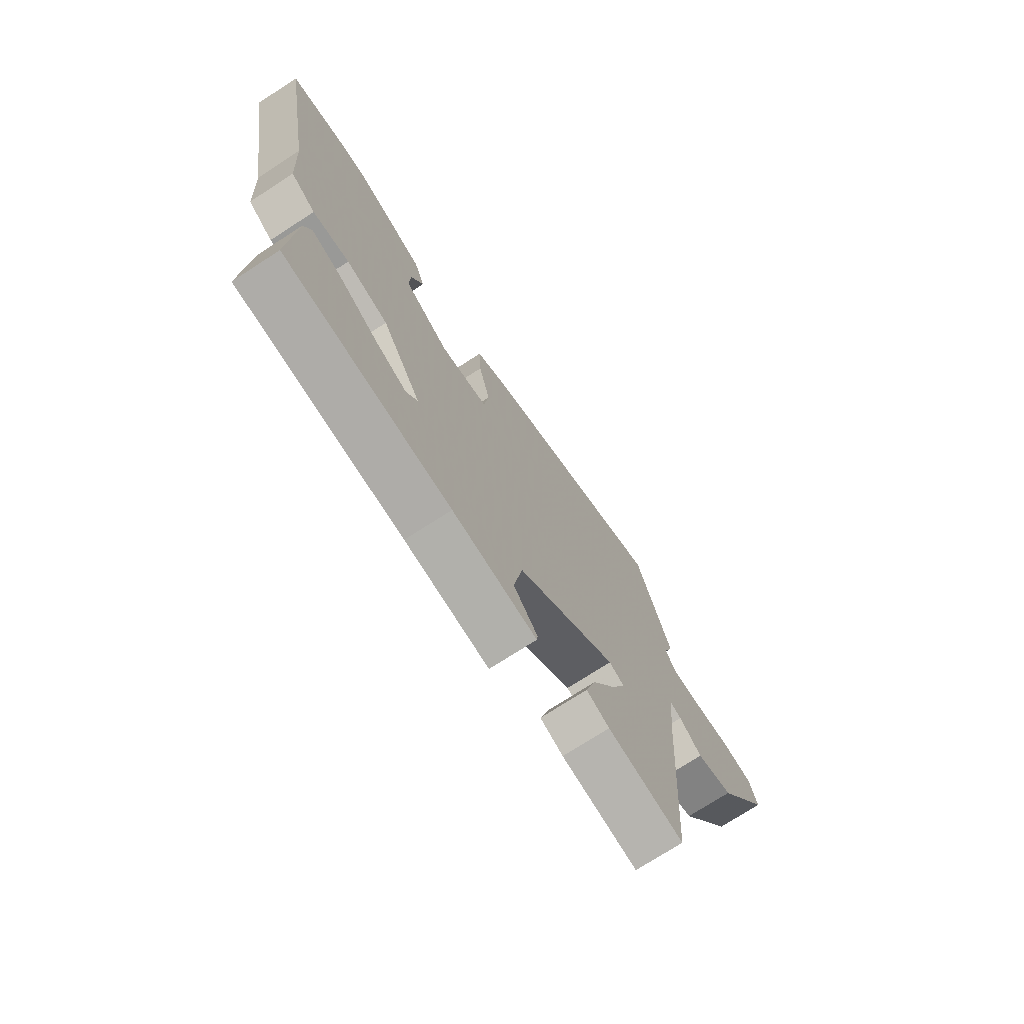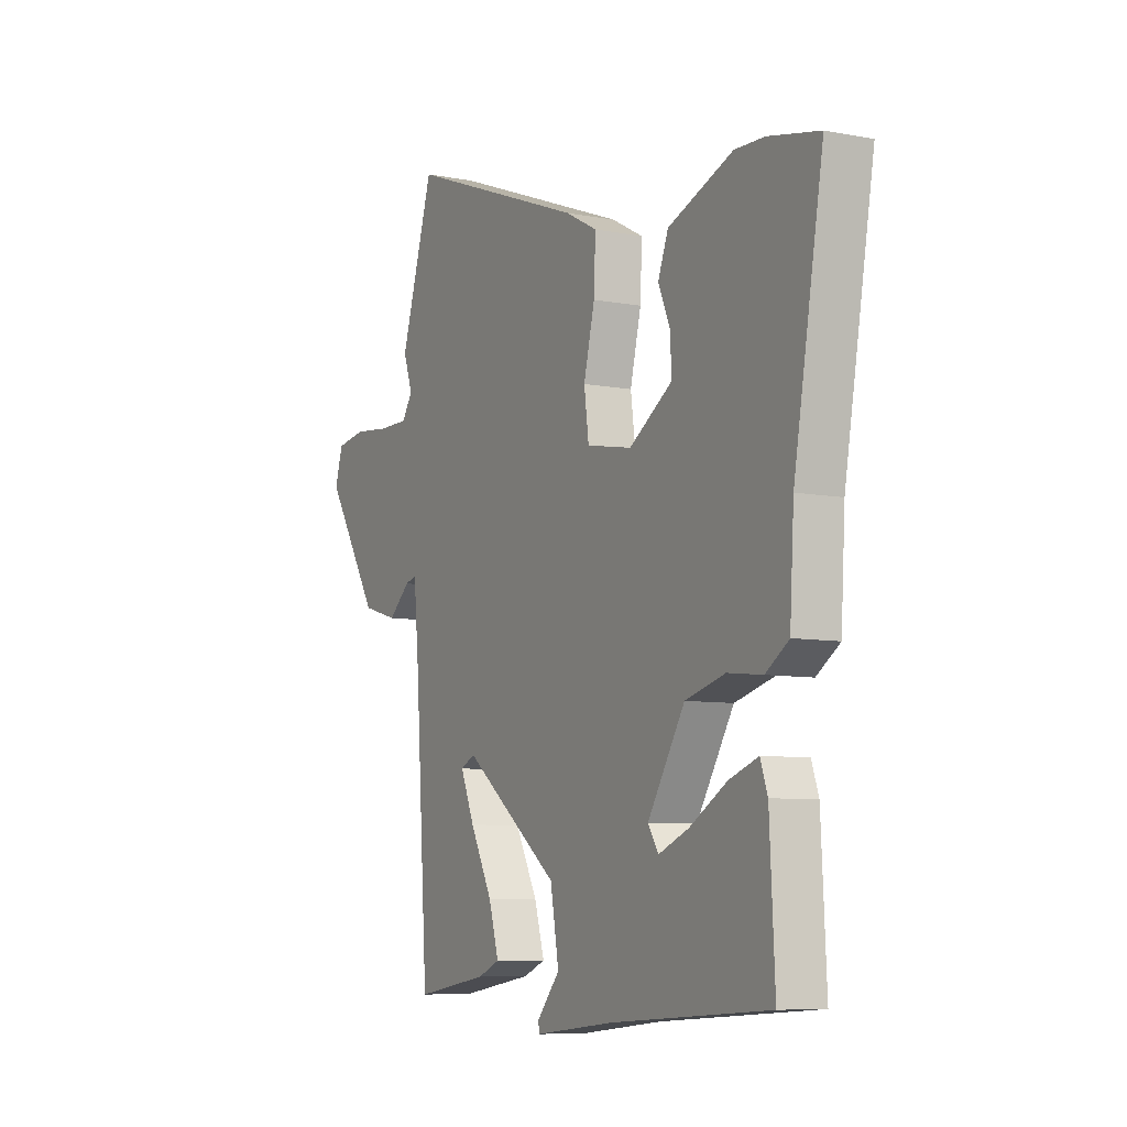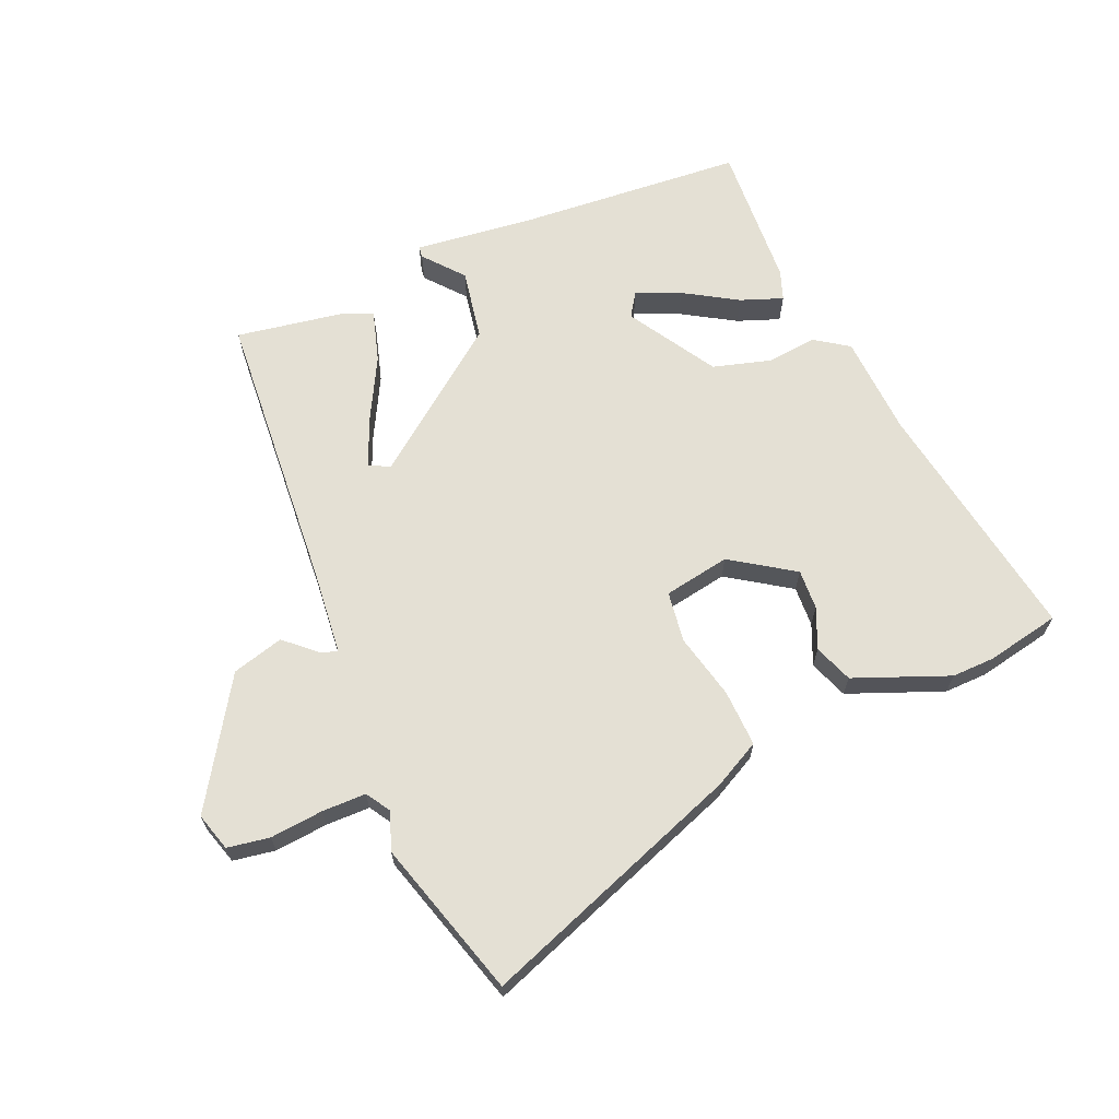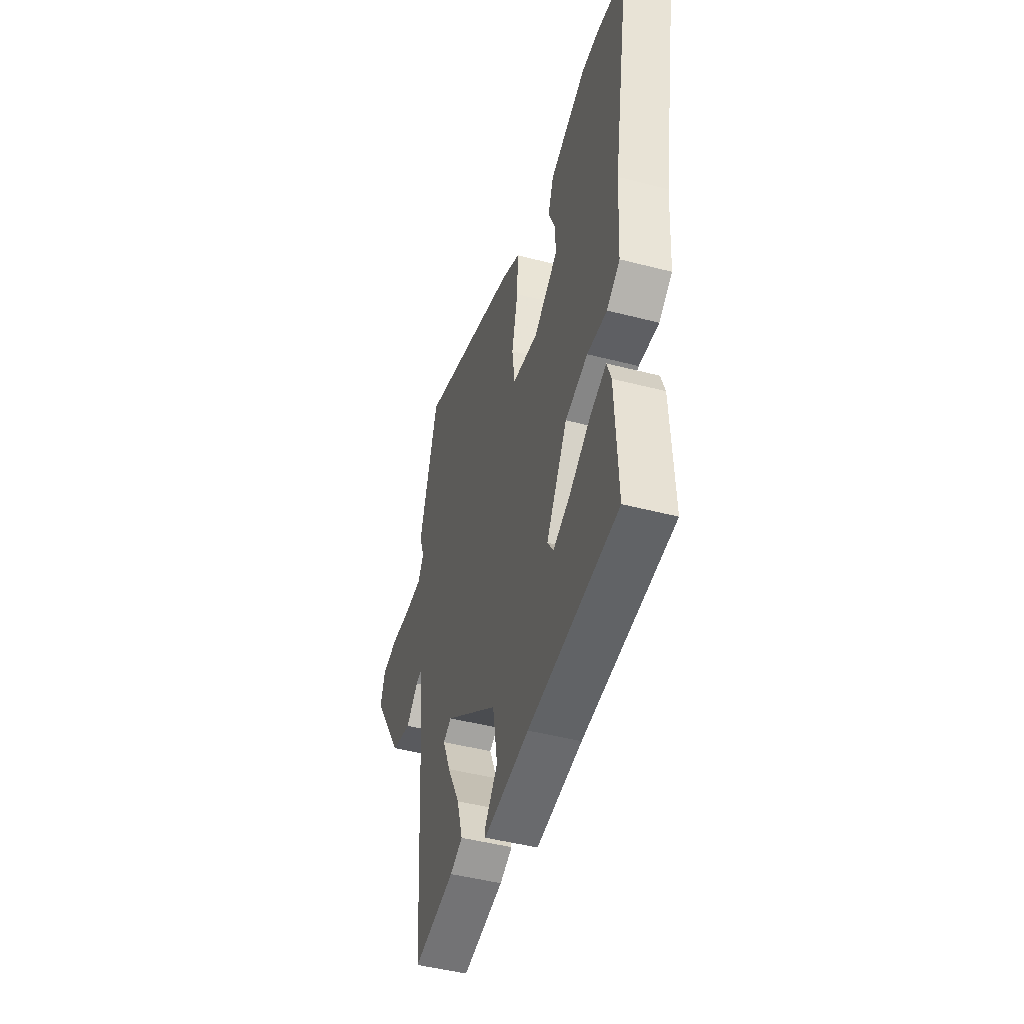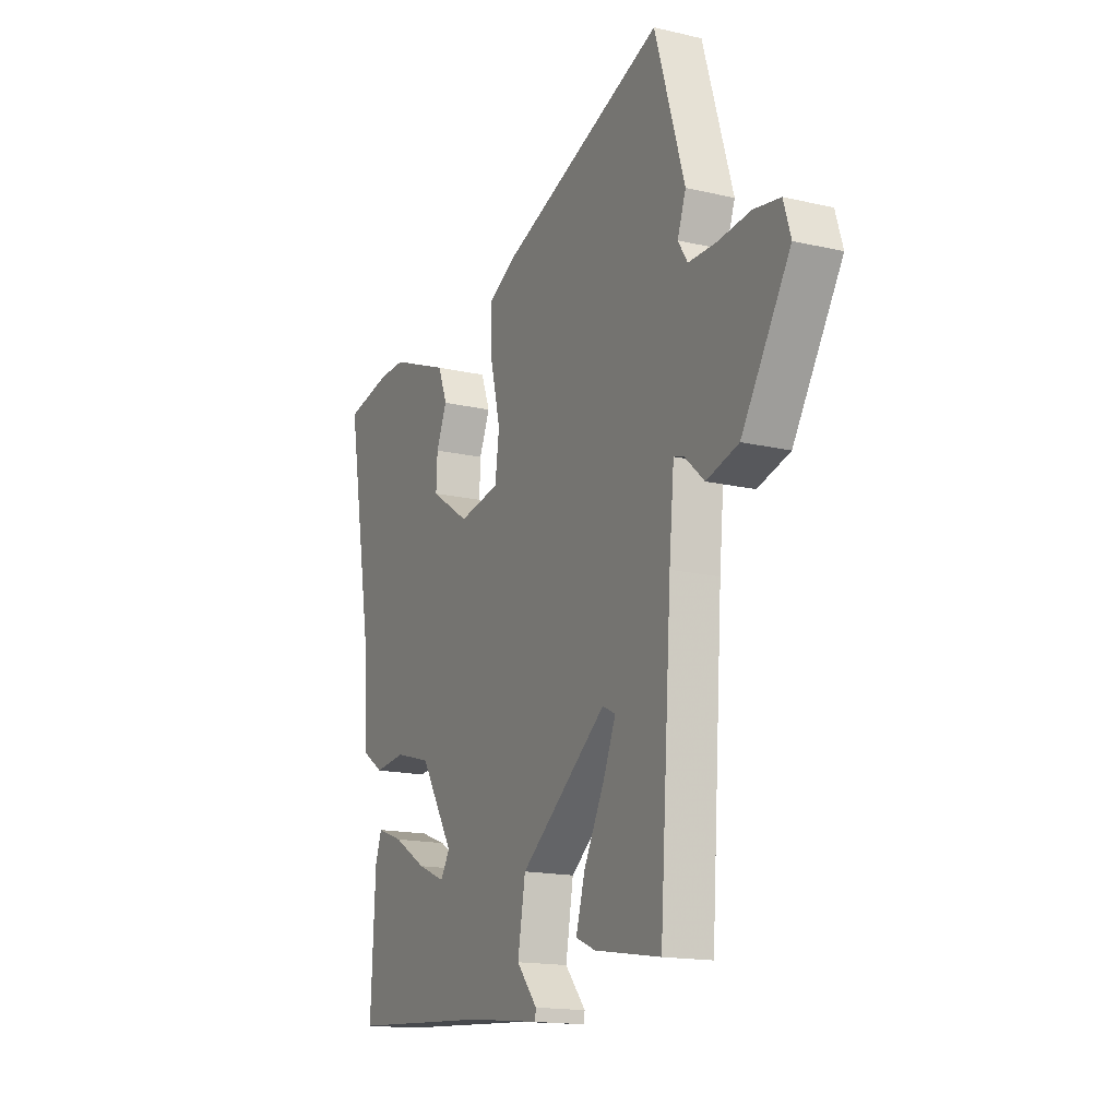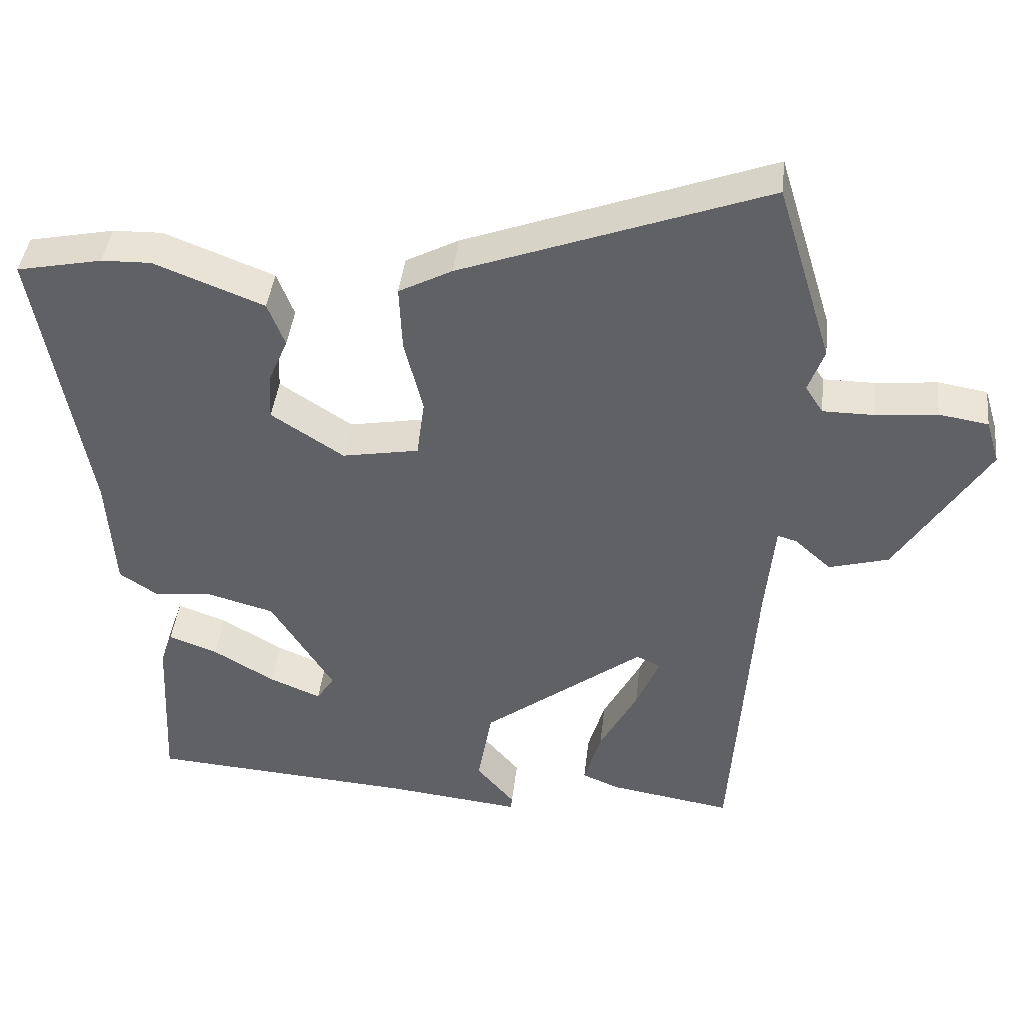
<metadata>
{"format":"obj","ext":"obj","renderer":"f3d","projection":"perspective","resolution":1024,"background":"white","views":[{"elev":-73.8,"azim":122.9,"up":"+Z"},{"elev":-7.7,"azim":61.4,"up":"+Z"},{"elev":66.0,"azim":-22.7,"up":"+Y"},{"elev":-46.9,"azim":73.6,"up":"+Z"},{"elev":-15.9,"azim":-116.0,"up":"+Z"},{"elev":42.3,"azim":-173.5,"up":"+Z"}]}
</metadata>
<code>
v 0.472 0.07 -0.503
v 0.098 0.07 -0.529
v -0.092 0.07 -0.55
v -0.094 0.07 -0.532
v -0.04 0.07 -0.468
v -0.06 0.07 -0.352
v -0.287 0.07 -0.176
v -0.321 0.07 -0.193
v -0.288 0.07 -0.272
v -0.235 0.07 -0.374
v -0.211 0.07 -0.457
v -0.263 0.07 -0.479
v -0.436 0.07 -0.507
v -0.467 0.07 -0.044
v -0.48 0.07 0.096
v -0.507 0.07 0.088
v -0.558 0.07 0.042
v -0.642 0.07 0.066
v -0.769 0.07 0.27
v -0.75 0.07 0.332
v -0.681 0.07 0.343
v -0.595 0.07 0.334
v -0.523 0.07 0.334
v -0.498 0.07 0.373
v -0.52 0.07 0.435
v -0.442 0.07 0.691
v -0.014 0.07 0.53
v 0.061 0.07 0.49
v 0.057 0.07 0.397
v 0.031 0.07 0.29
v 0.042 0.07 0.207
v 0.15 0.07 0.187
v 0.252 0.07 0.254
v 0.249 0.07 0.32
v 0.221 0.07 0.386
v 0.245 0.07 0.449
v 0.399 0.07 0.509
v 0.469 0.07 0.507
v 0.589 0.07 0.482
v 0.519 0.07 0.077
v 0.509 0.07 -0.088
v 0.454 0.07 -0.125
v 0.372 0.07 -0.116
v 0.278 0.07 -0.142
v 0.19 0.07 -0.285
v 0.215 0.07 -0.324
v 0.287 0.07 -0.294
v 0.374 0.07 -0.242
v 0.443 0.07 -0.217
v 0.46 0.07 -0.266
v 0.472 0 -0.503
v 0.098 0 -0.529
v -0.092 0 -0.55
v -0.094 0 -0.532
v -0.04 0 -0.468
v -0.06 0 -0.352
v -0.287 0 -0.176
v -0.321 0 -0.193
v -0.288 0 -0.272
v -0.235 0 -0.374
v -0.211 0 -0.457
v -0.263 0 -0.479
v -0.436 0 -0.507
v -0.467 0 -0.044
v -0.48 0 0.096
v -0.507 0 0.088
v -0.558 0 0.042
v -0.642 0 0.066
v -0.769 0 0.27
v -0.75 0 0.332
v -0.681 0 0.343
v -0.595 0 0.334
v -0.523 0 0.334
v -0.498 0 0.373
v -0.52 0 0.435
v -0.442 0 0.691
v -0.014 0 0.53
v 0.061 0 0.49
v 0.057 0 0.397
v 0.031 0 0.29
v 0.042 0 0.207
v 0.15 0 0.187
v 0.252 0 0.254
v 0.249 0 0.32
v 0.221 0 0.386
v 0.245 0 0.449
v 0.399 0 0.509
v 0.469 0 0.507
v 0.589 0 0.482
v 0.519 0 0.077
v 0.509 0 -0.088
v 0.454 0 -0.125
v 0.372 0 -0.116
v 0.278 0 -0.142
v 0.19 0 -0.285
v 0.215 0 -0.324
v 0.287 0 -0.294
v 0.374 0 -0.242
v 0.443 0 -0.217
v 0.46 0 -0.266
f 50 1 2
f 49 50 2
f 48 49 2
f 47 48 2
f 3 4 5
f 2 3 5
f 47 2 5
f 46 47 5
f 45 46 5 6
f 44 45 6 7
f 43 44 7
f 40 41 42 43
f 40 43 7
f 38 39 40
f 37 38 40
f 36 37 40
f 35 36 40
f 34 35 40
f 33 34 40
f 32 33 40 7
f 31 32 7 8
f 30 31 8
f 28 29 30
f 27 28 30
f 26 27 30
f 25 26 30
f 24 25 30
f 23 24 30 8
f 22 23 8
f 20 21 22
f 19 20 22
f 18 19 22
f 17 18 22
f 16 17 22
f 15 16 22
f 15 22 8 9
f 10 11 12
f 9 10 12
f 15 9 12
f 14 15 12
f 12 13 14
f 52 51 100
f 52 100 99
f 52 99 98
f 52 98 97
f 55 54 53
f 55 53 52
f 55 52 97
f 55 97 96
f 56 55 96 95
f 57 56 95 94
f 57 94 93
f 93 92 91 90
f 57 93 90
f 90 89 88
f 90 88 87
f 90 87 86
f 90 86 85
f 90 85 84
f 90 84 83
f 57 90 83 82
f 58 57 82 81
f 58 81 80
f 80 79 78
f 80 78 77
f 80 77 76
f 80 76 75
f 80 75 74
f 58 80 74 73
f 58 73 72
f 72 71 70
f 72 70 69
f 72 69 68
f 72 68 67
f 72 67 66
f 72 66 65
f 59 58 72 65
f 62 61 60
f 62 60 59
f 62 59 65
f 62 65 64
f 64 63 62
f 1 51 52 2
f 2 52 53 3
f 3 53 54 4
f 4 54 55 5
f 5 55 56 6
f 6 56 57 7
f 7 57 58 8
f 8 58 59 9
f 9 59 60 10
f 10 60 61 11
f 11 61 62 12
f 12 62 63 13
f 13 63 64 14
f 14 64 65 15
f 15 65 66 16
f 16 66 67 17
f 17 67 68 18
f 18 68 69 19
f 19 69 70 20
f 20 70 71 21
f 21 71 72 22
f 22 72 73 23
f 23 73 74 24
f 24 74 75 25
f 25 75 76 26
f 26 76 77 27
f 27 77 78 28
f 28 78 79 29
f 29 79 80 30
f 30 80 81 31
f 31 81 82 32
f 32 82 83 33
f 33 83 84 34
f 34 84 85 35
f 35 85 86 36
f 36 86 87 37
f 37 87 88 38
f 38 88 89 39
f 39 89 90 40
f 40 90 91 41
f 41 91 92 42
f 42 92 93 43
f 43 93 94 44
f 44 94 95 45
f 45 95 96 46
f 46 96 97 47
f 47 97 98 48
f 48 98 99 49
f 49 99 100 50
f 50 100 51 1

</code>
